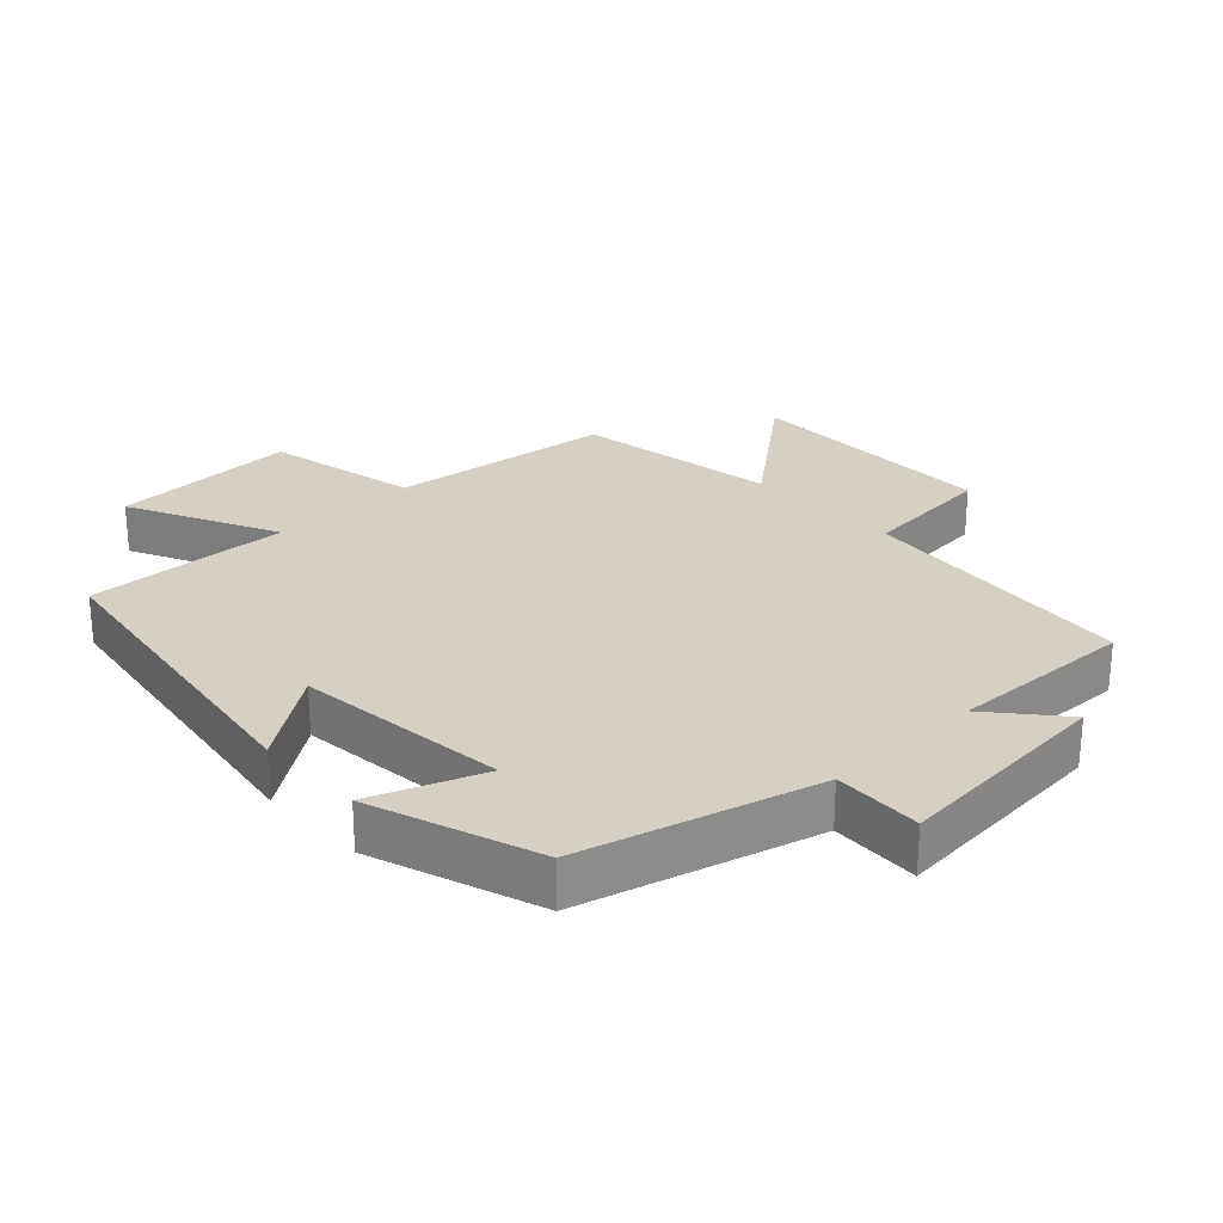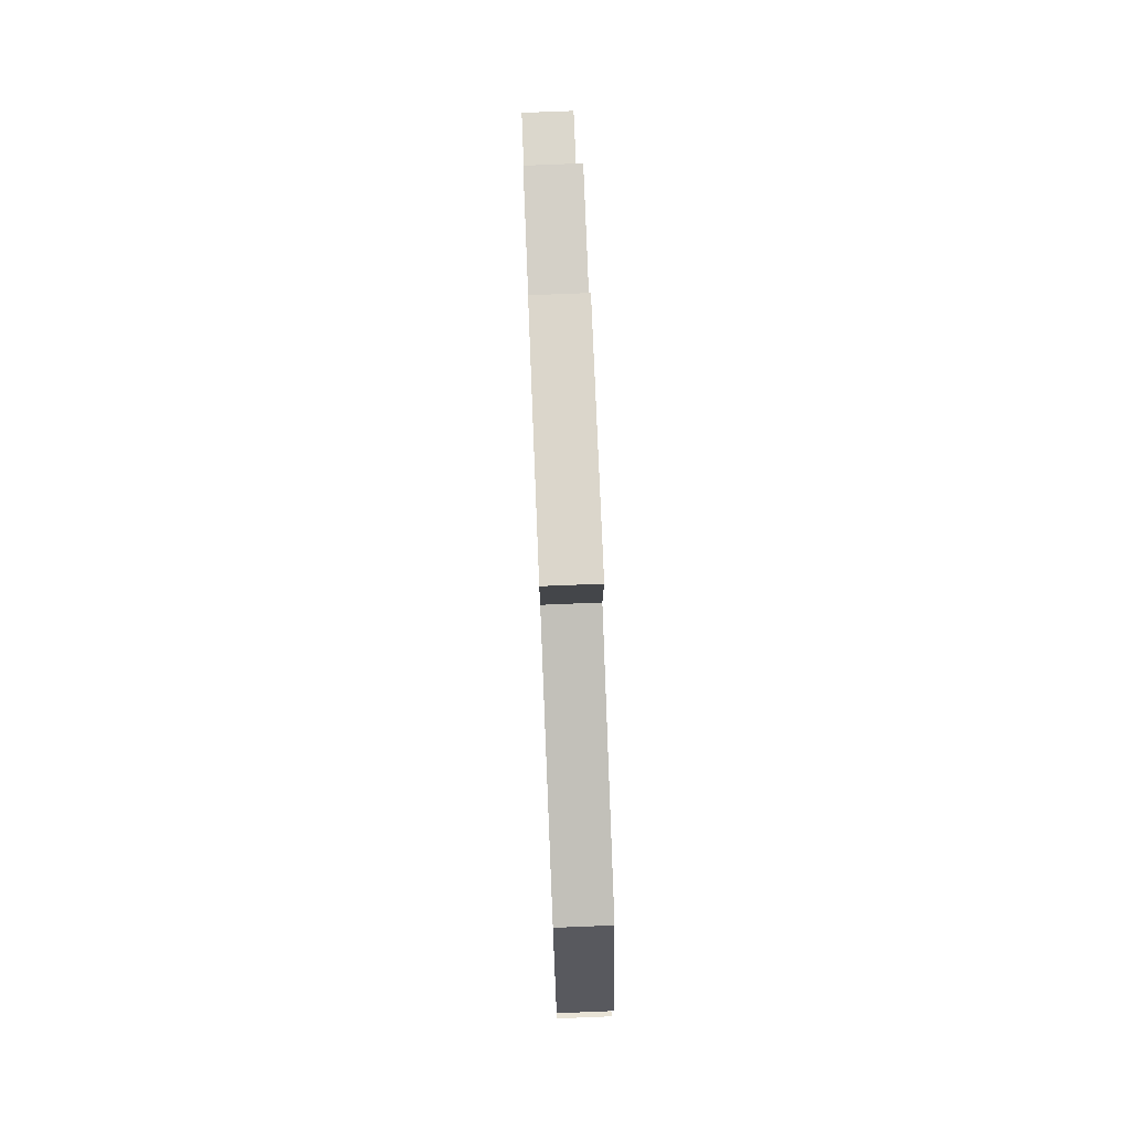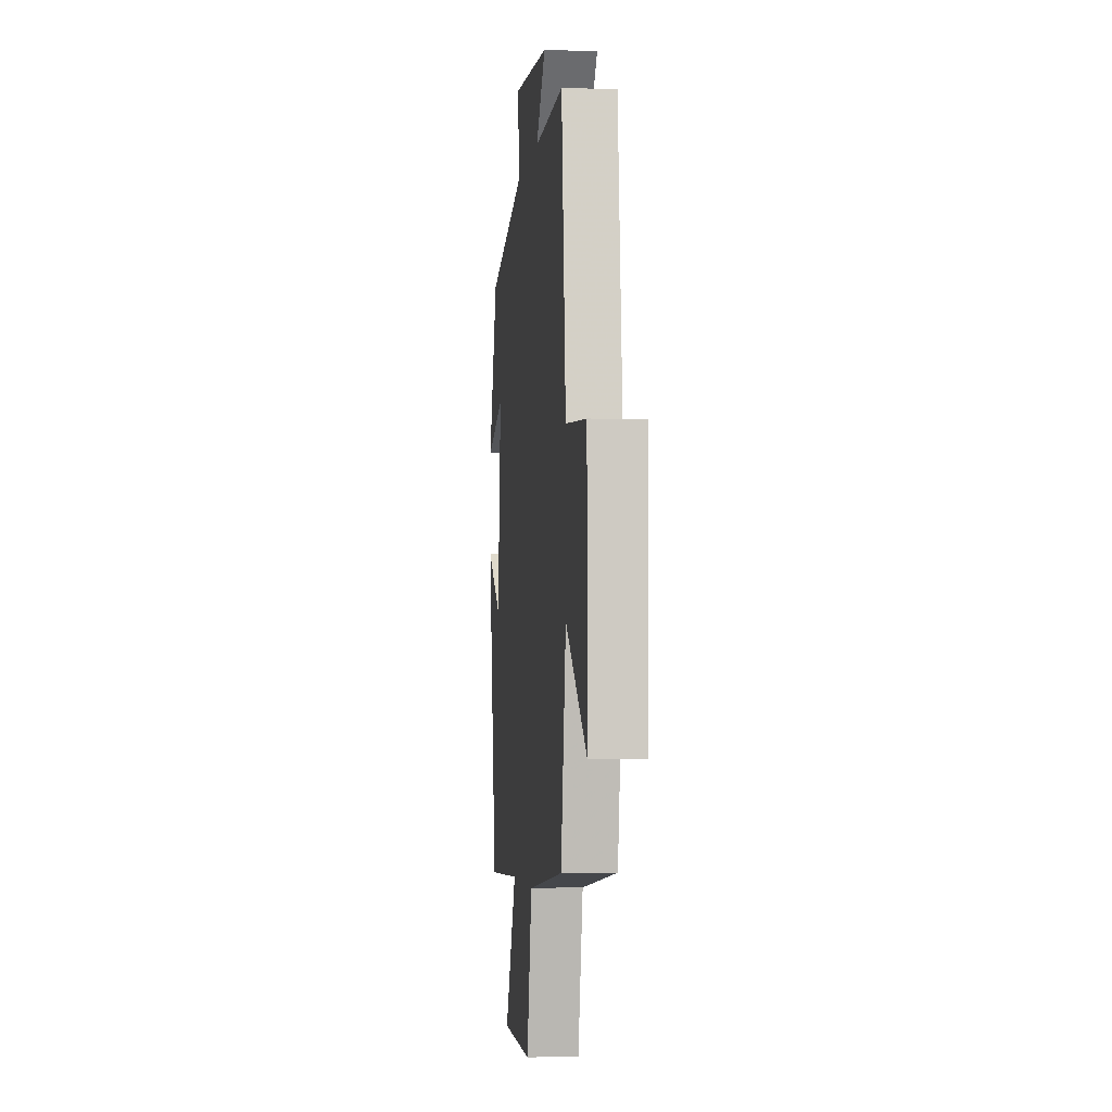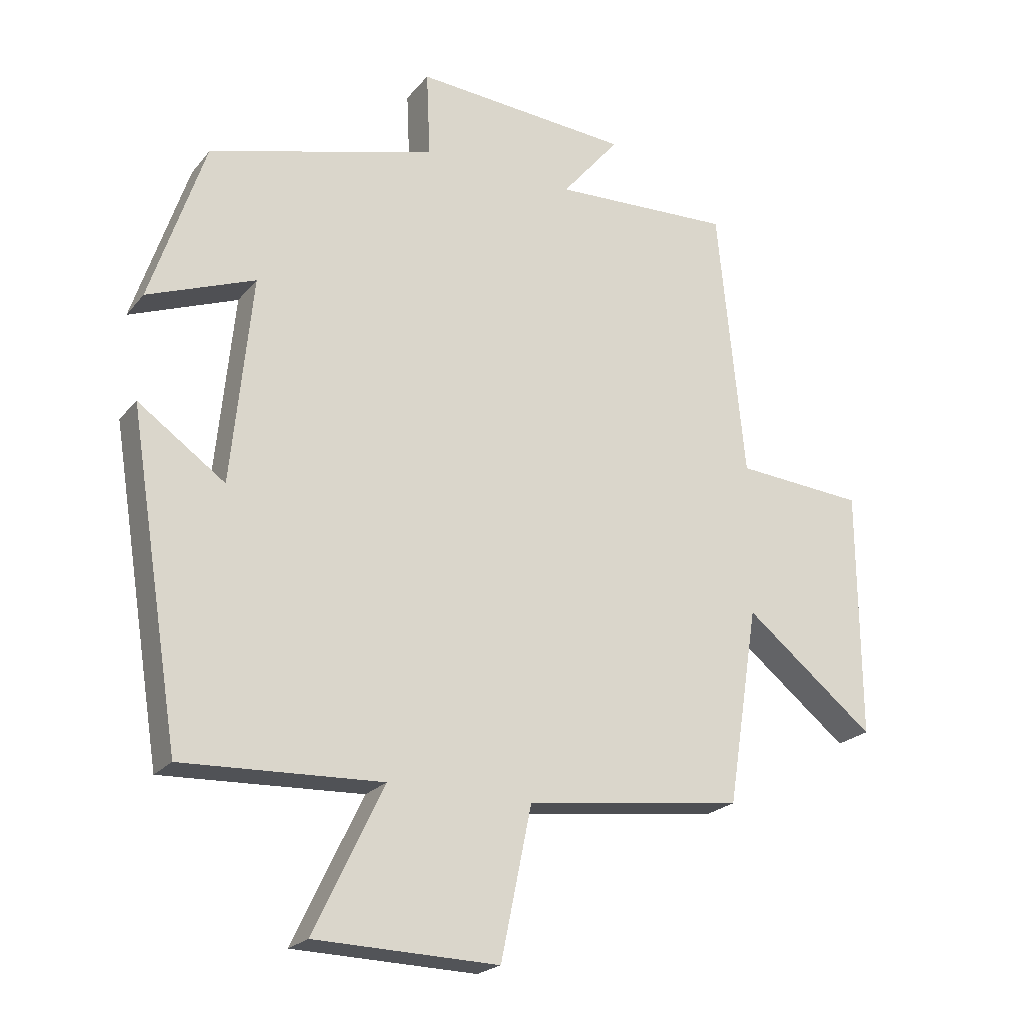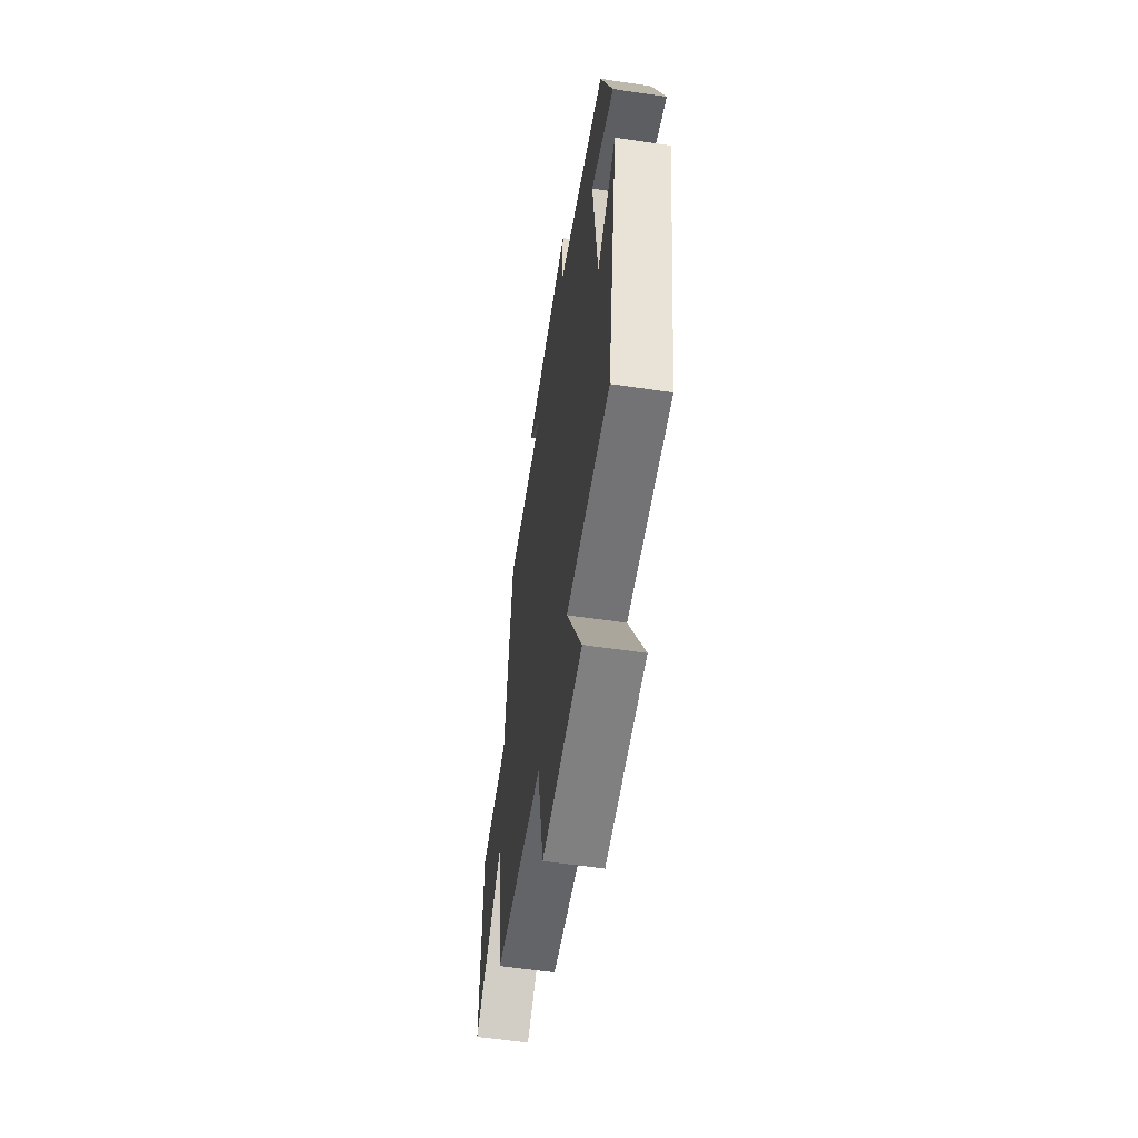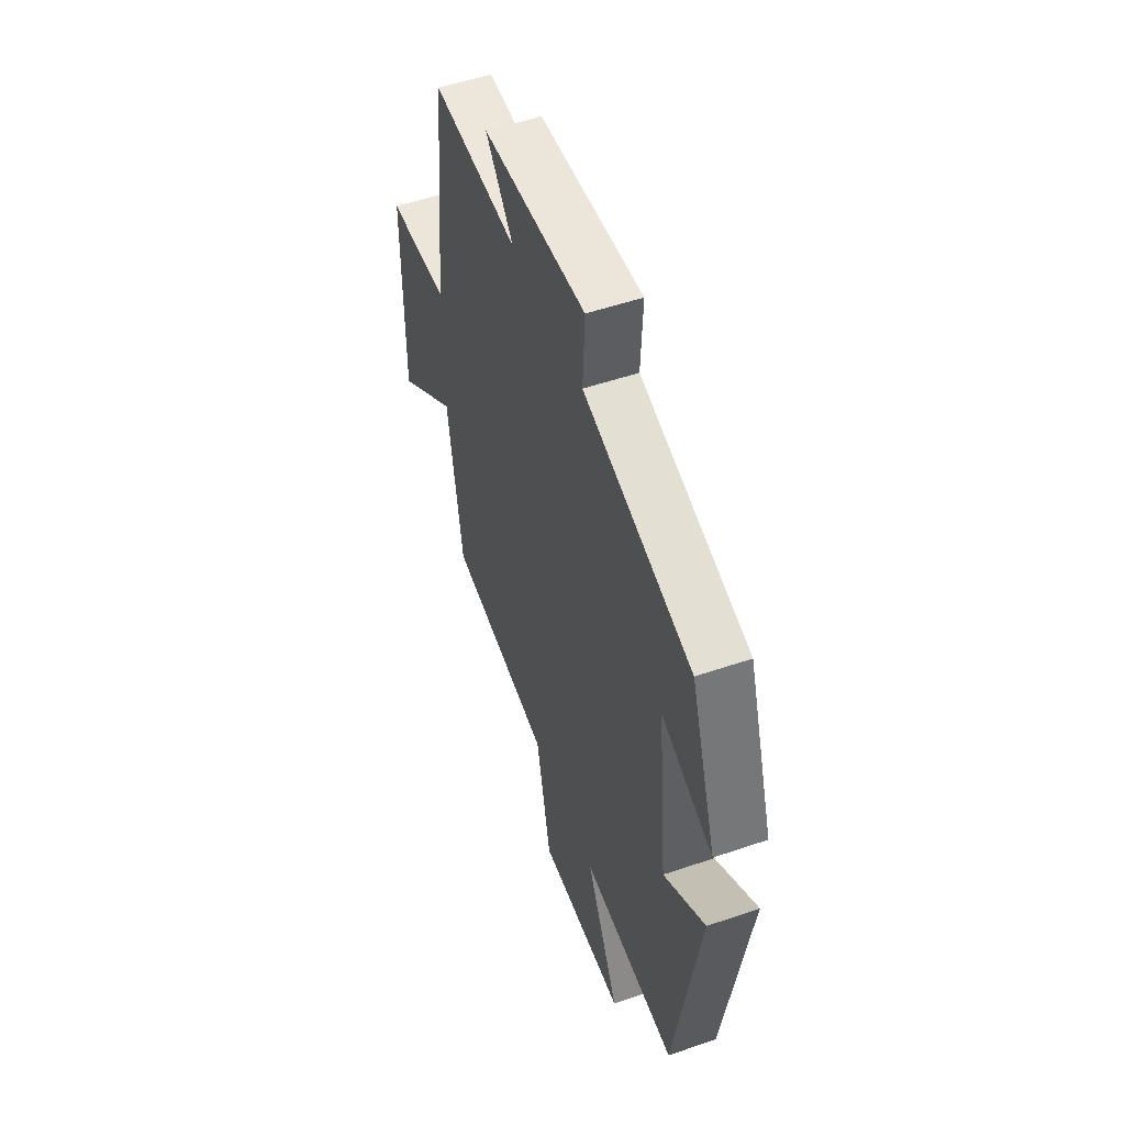
<metadata>
{"format":"obj","ext":"obj","renderer":"f3d","projection":"perspective","resolution":1024,"background":"white","views":[{"elev":26.4,"azim":-43.6,"up":"+Y"},{"elev":77.9,"azim":-92.3,"up":"+Z"},{"elev":-3.3,"azim":83.3,"up":"+Z"},{"elev":-22.0,"azim":-28.2,"up":"+Z"},{"elev":-58.4,"azim":-98.7,"up":"+Z"},{"elev":53.1,"azim":-110.1,"up":"+Z"}]}
</metadata>
<code>
v 0.458 0.07 0.511
v 0.5 0.07 0.088
v 0.7 0.07 0.072
v 0.702 0.07 -0.314
v 0.5 0.07 -0.152
v 0.452 0.07 -0.458
v 0.113 0.07 -0.5
v 0.065 0.07 -0.733
v -0.219 0.07 -0.725
v -0.111 0.07 -0.5
v -0.42 0.07 -0.513
v -0.5 0.07 -0.013
v -0.365 0.07 -0.109
v -0.333 0.07 0.213
v -0.5 0.07 0.149
v -0.415 0.07 0.403
v -0.061 0.07 0.5
v -0.067 0.07 0.633
v 0.269 0.07 0.607
v 0.179 0.07 0.5
v 0.458 0 0.511
v 0.5 0 0.088
v 0.7 0 0.072
v 0.702 0 -0.314
v 0.5 0 -0.152
v 0.452 0 -0.458
v 0.113 0 -0.5
v 0.065 0 -0.733
v -0.219 0 -0.725
v -0.111 0 -0.5
v -0.42 0 -0.513
v -0.5 0 -0.013
v -0.365 0 -0.109
v -0.333 0 0.213
v -0.5 0 0.149
v -0.415 0 0.403
v -0.061 0 0.5
v -0.067 0 0.633
v 0.269 0 0.607
v 0.179 0 0.5
f 17 18 19 20
f 16 17 20
f 15 16 20
f 14 15 20
f 20 1 2
f 14 20 2
f 13 14 2
f 10 11 12 13
f 10 13 2 3
f 7 8 9 10
f 5 6 7 10
f 5 10 3
f 3 4 5
f 40 39 38 37
f 40 37 36
f 40 36 35
f 40 35 34
f 22 21 40
f 22 40 34
f 22 34 33
f 33 32 31 30
f 23 22 33 30
f 30 29 28 27
f 30 27 26 25
f 23 30 25
f 25 24 23
f 1 21 22 2
f 2 22 23 3
f 3 23 24 4
f 4 24 25 5
f 5 25 26 6
f 6 26 27 7
f 7 27 28 8
f 8 28 29 9
f 9 29 30 10
f 10 30 31 11
f 11 31 32 12
f 12 32 33 13
f 13 33 34 14
f 14 34 35 15
f 15 35 36 16
f 16 36 37 17
f 17 37 38 18
f 18 38 39 19
f 19 39 40 20
f 20 40 21 1

</code>
